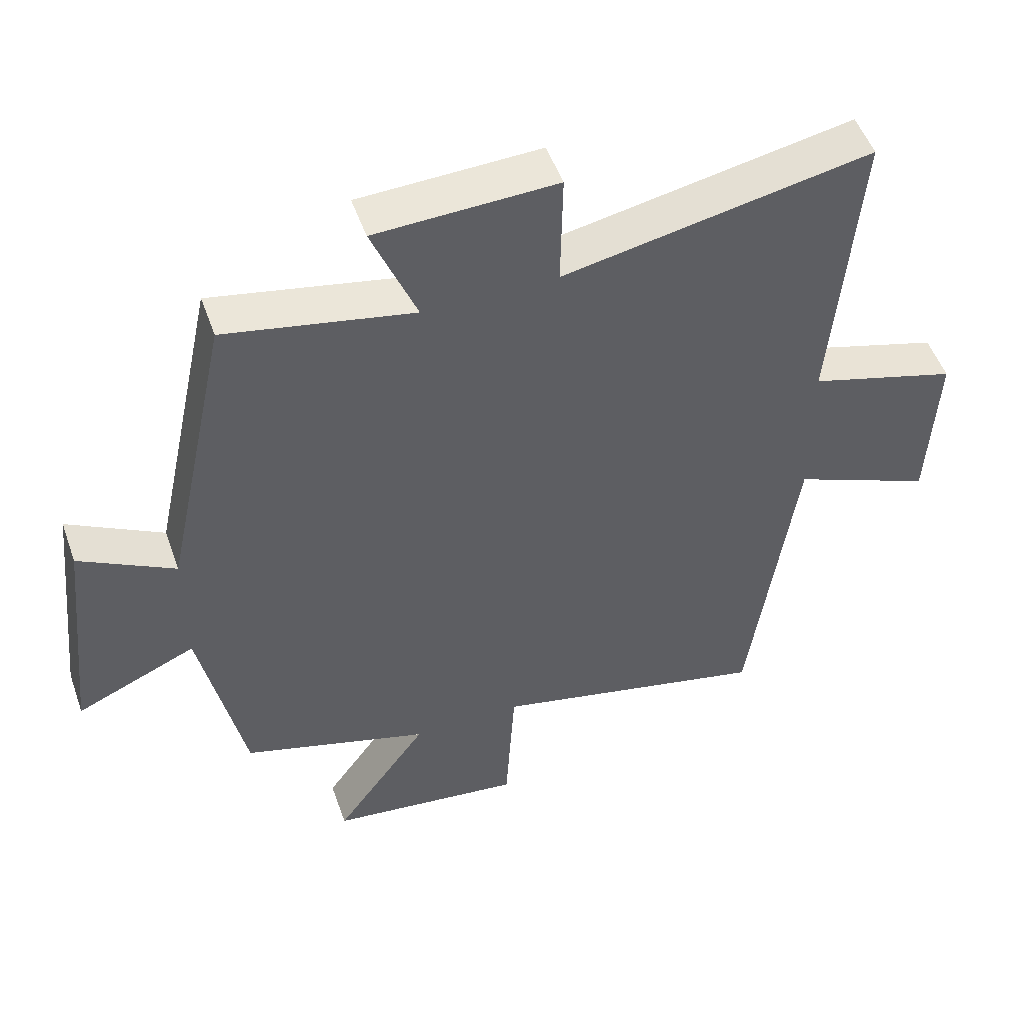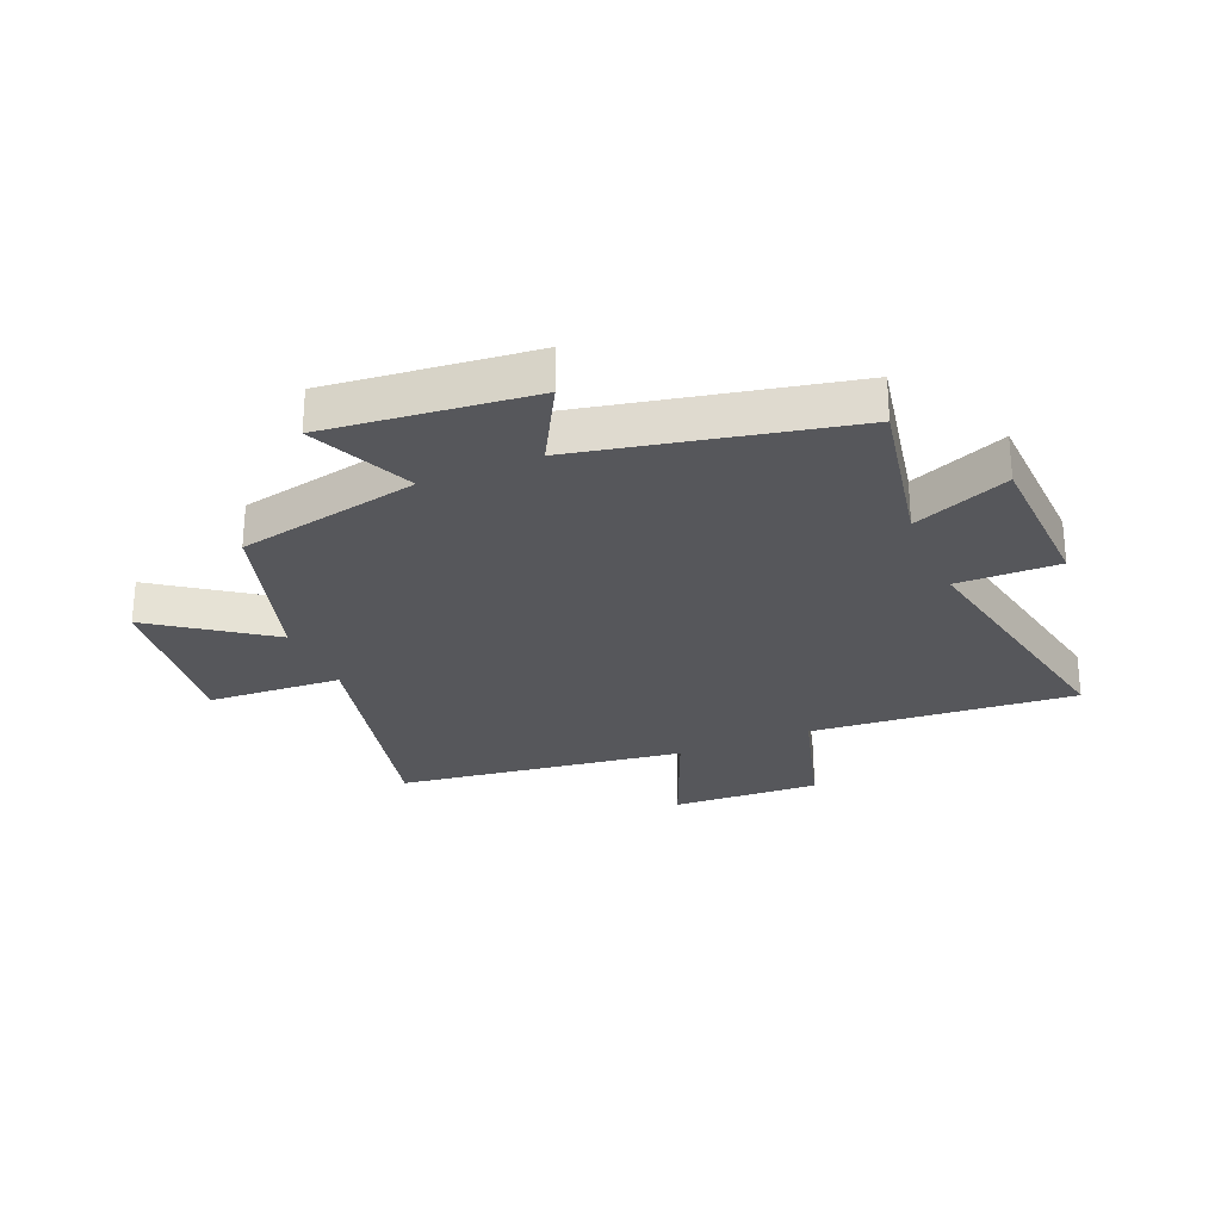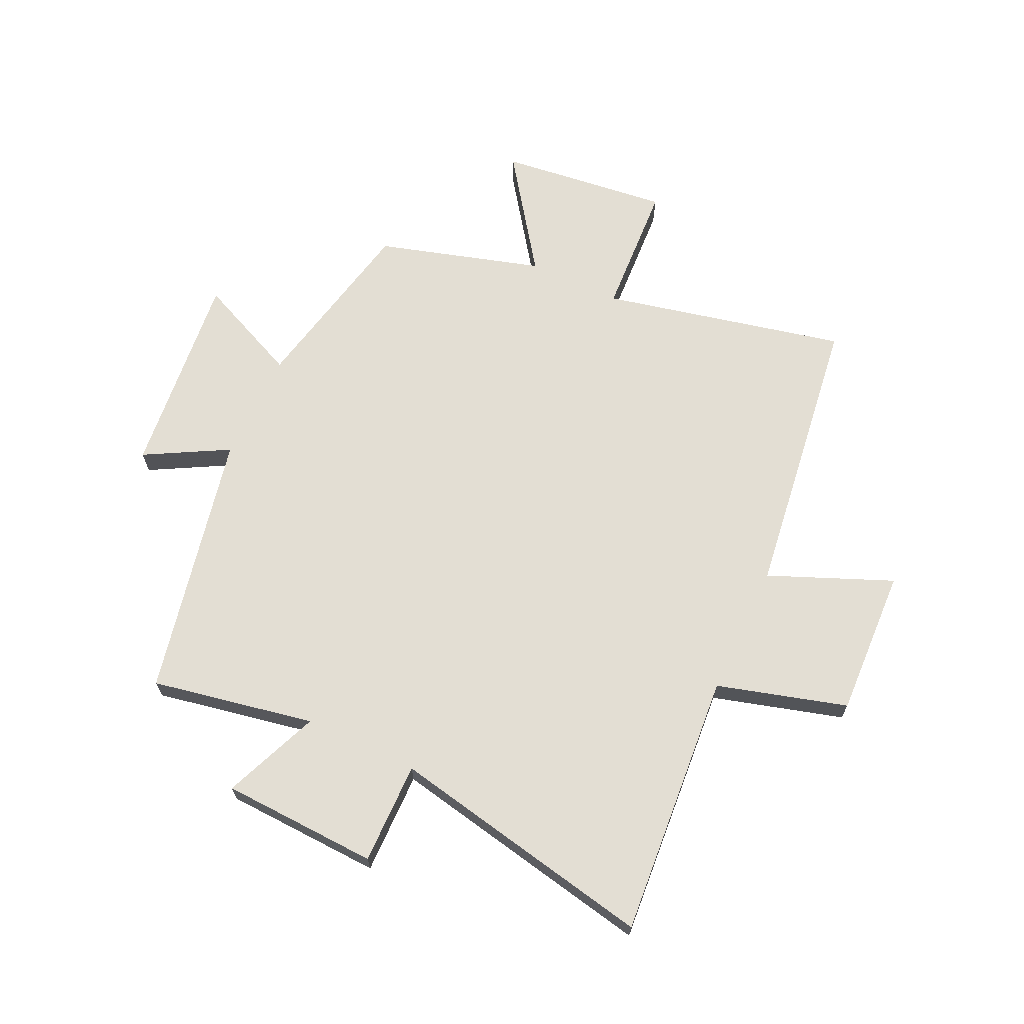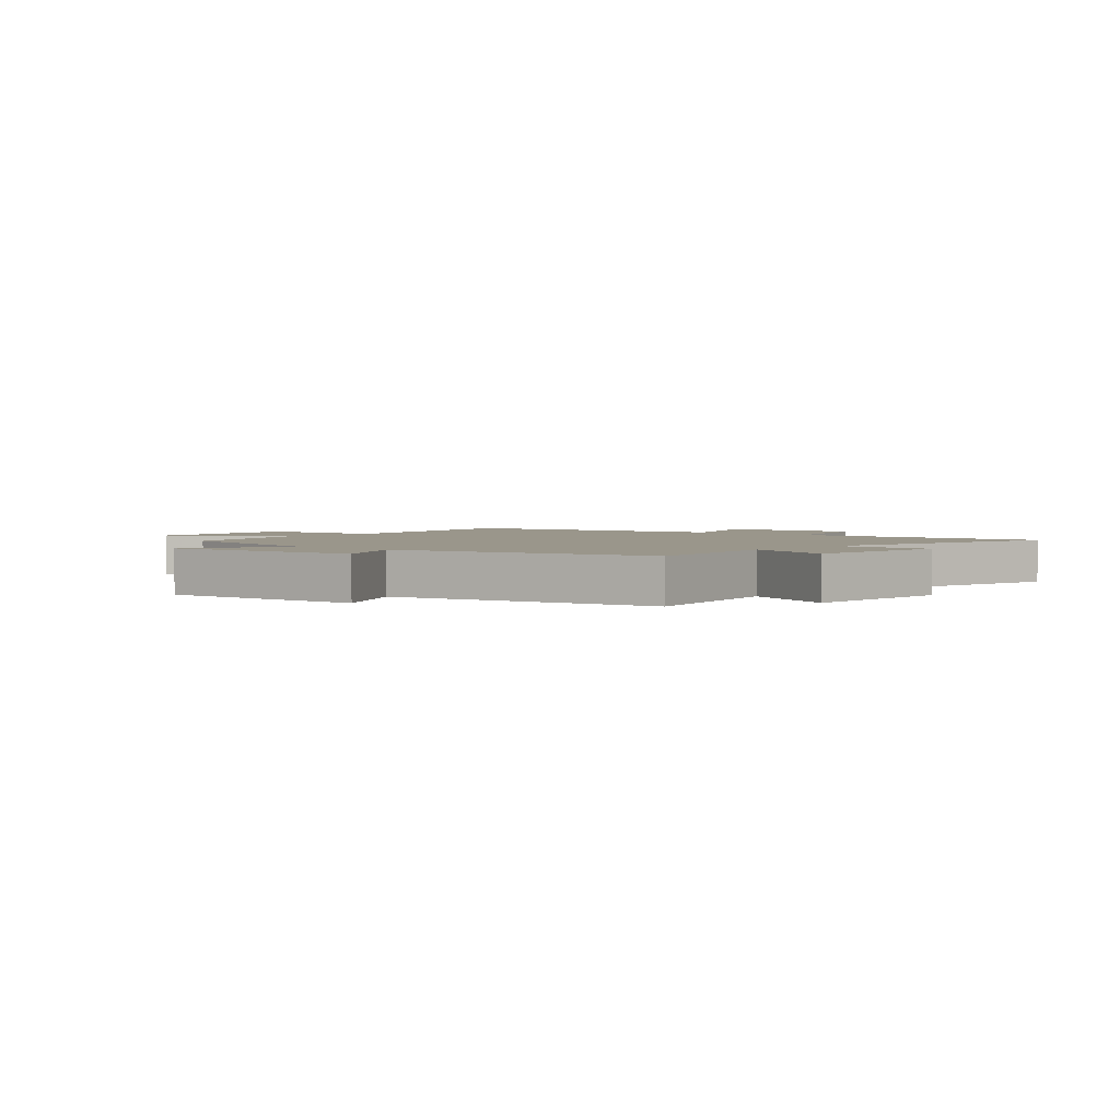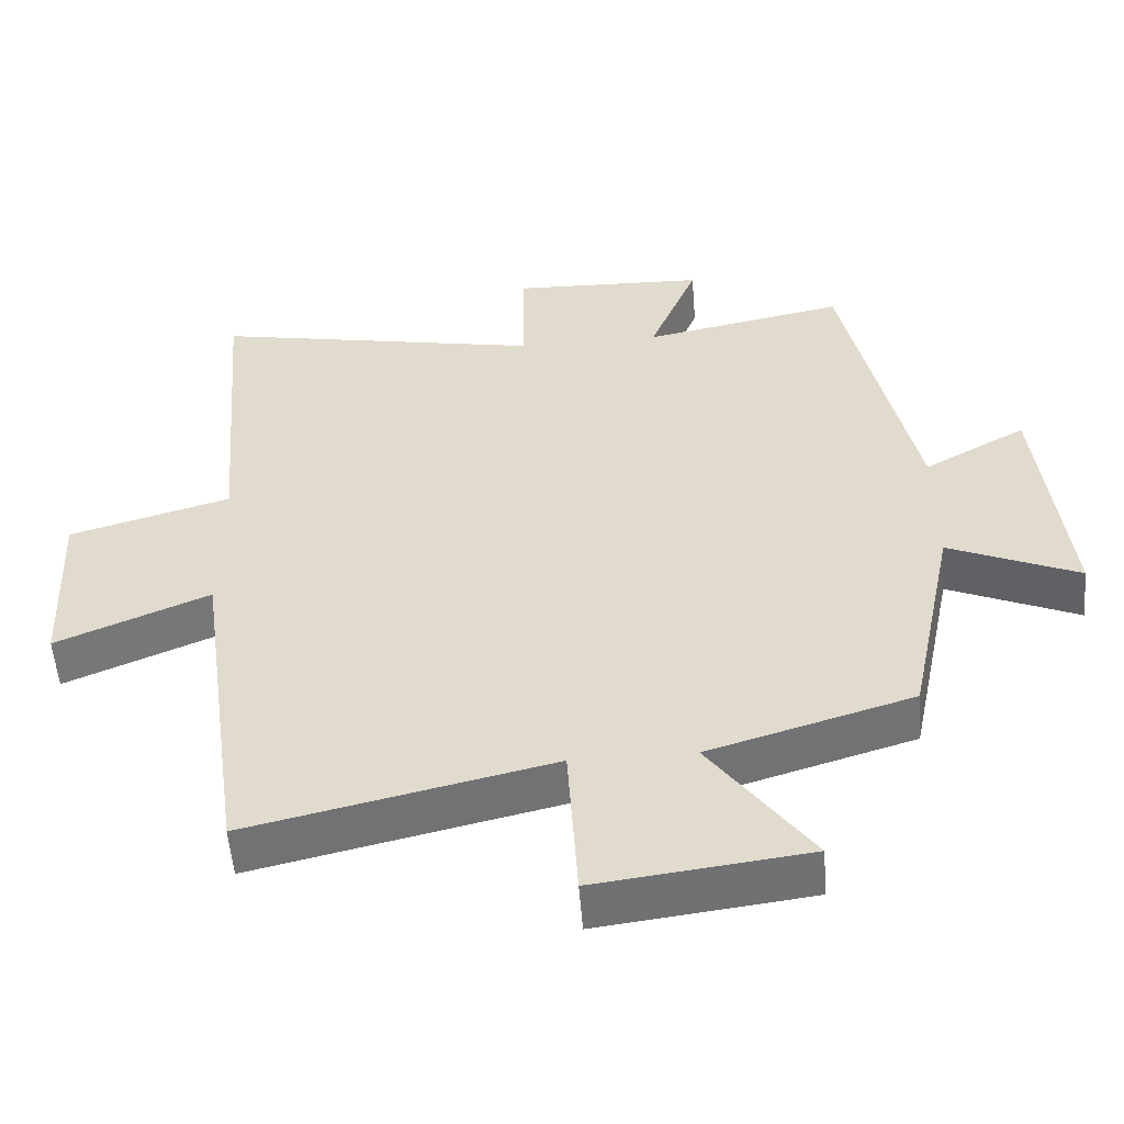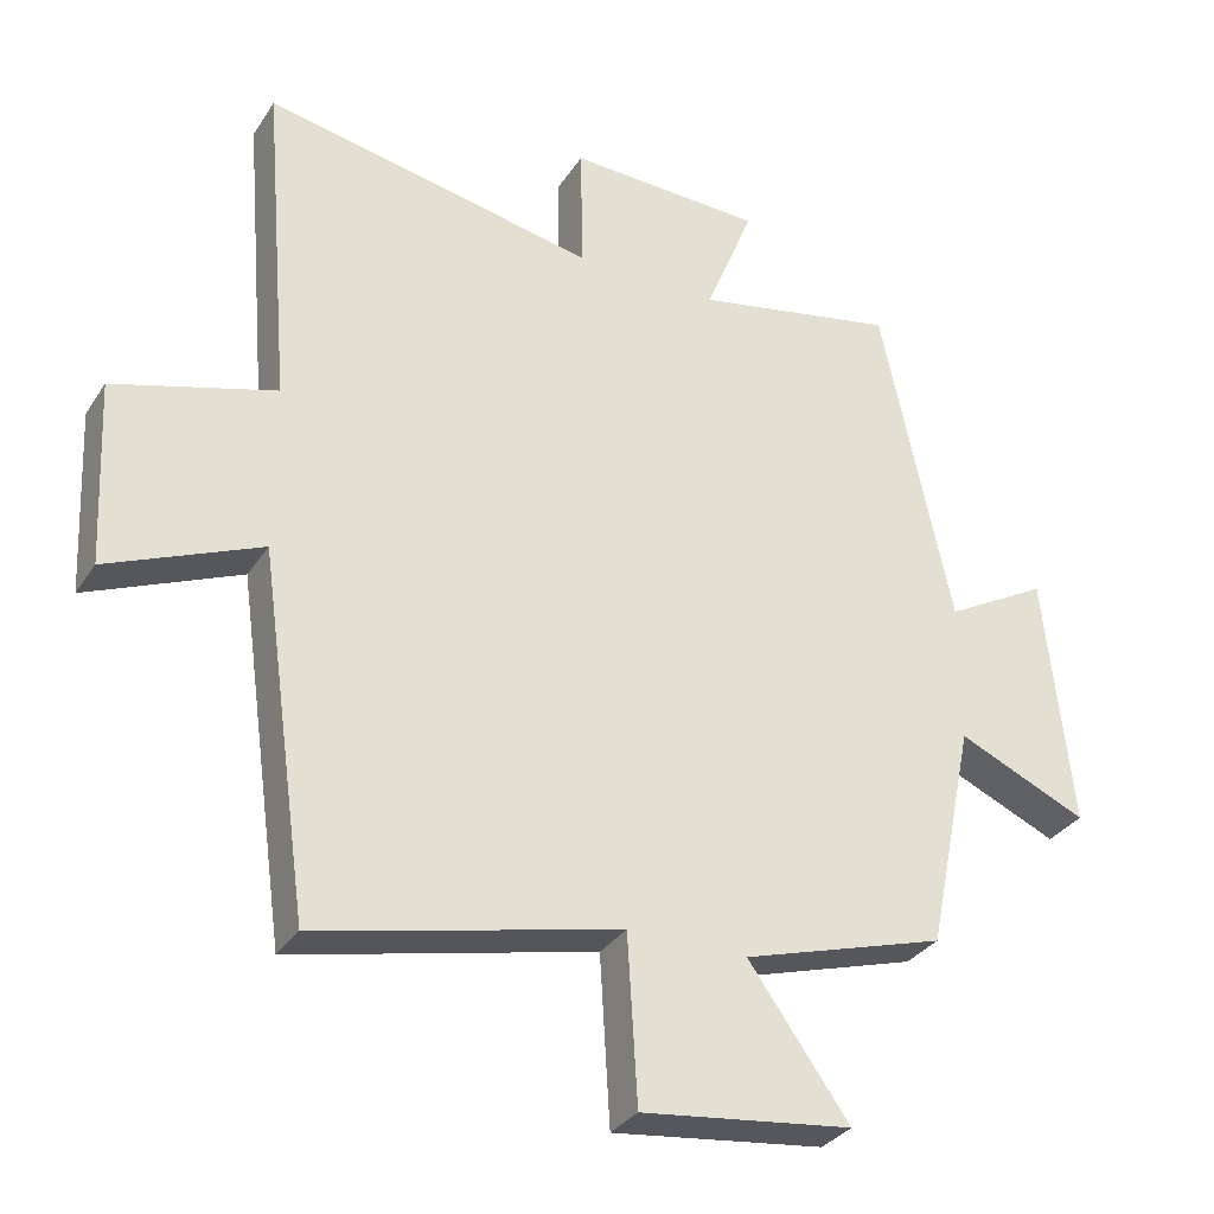
<metadata>
{"format":"obj","ext":"obj","renderer":"f3d","projection":"perspective","resolution":1024,"background":"white","views":[{"elev":51.1,"azim":-19.3,"up":"+Z"},{"elev":-27.2,"azim":-67.0,"up":"+Y"},{"elev":67.2,"azim":25.4,"up":"+Y"},{"elev":2.4,"azim":-47.7,"up":"+Y"},{"elev":-54.2,"azim":-175.5,"up":"+Z"},{"elev":-32.0,"azim":152.3,"up":"+Z"}]}
</metadata>
<code>
v 0.431 0.07 -0.596
v 0.013 0.07 -0.5
v -0.001 0.07 -0.731
v -0.293 0.07 -0.695
v -0.153 0.07 -0.5
v -0.435 0.07 -0.415
v -0.5 0.07 -0.099
v -0.68 0.07 -0.178
v -0.642 0.07 0.176
v -0.5 0.07 0.097
v -0.402 0.07 0.555
v -0.122 0.07 0.5
v -0.189 0.07 0.666
v 0.081 0.07 0.676
v 0.078 0.07 0.5
v 0.538 0.07 0.589
v 0.5 0.07 0.132
v 0.723 0.07 0.067
v 0.711 0.07 -0.189
v 0.5 0.07 -0.1
v 0.431 0 -0.596
v 0.013 0 -0.5
v -0.001 0 -0.731
v -0.293 0 -0.695
v -0.153 0 -0.5
v -0.435 0 -0.415
v -0.5 0 -0.099
v -0.68 0 -0.178
v -0.642 0 0.176
v -0.5 0 0.097
v -0.402 0 0.555
v -0.122 0 0.5
v -0.189 0 0.666
v 0.081 0 0.676
v 0.078 0 0.5
v 0.538 0 0.589
v 0.5 0 0.132
v 0.723 0 0.067
v 0.711 0 -0.189
v 0.5 0 -0.1
f 17 18 19 20
f 17 20 1 2
f 15 16 17 2
f 12 13 14 15
f 12 15 2
f 10 11 12 2
f 7 8 9 10
f 5 6 7 10
f 5 10 2 3
f 3 4 5
f 40 39 38 37
f 22 21 40 37
f 22 37 36 35
f 35 34 33 32
f 22 35 32
f 22 32 31 30
f 30 29 28 27
f 30 27 26 25
f 23 22 30 25
f 25 24 23
f 1 21 22 2
f 2 22 23 3
f 3 23 24 4
f 4 24 25 5
f 5 25 26 6
f 6 26 27 7
f 7 27 28 8
f 8 28 29 9
f 9 29 30 10
f 10 30 31 11
f 11 31 32 12
f 12 32 33 13
f 13 33 34 14
f 14 34 35 15
f 15 35 36 16
f 16 36 37 17
f 17 37 38 18
f 18 38 39 19
f 19 39 40 20
f 20 40 21 1

</code>
